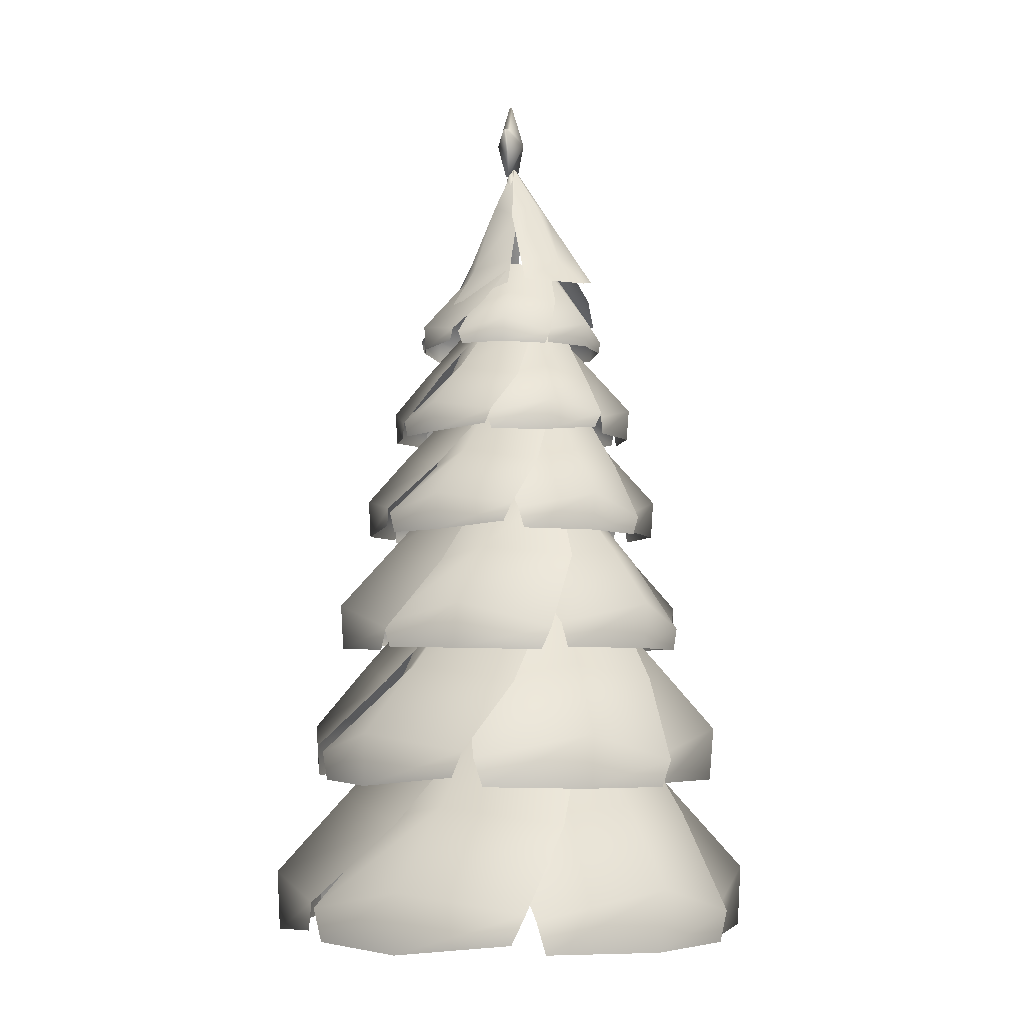
<metadata>
{"format":"obj","ext":"obj","renderer":"f3d","projection":"perspective","resolution":1024,"background":"white","views":[{"elev":-4.4,"azim":98.2,"up":"+Y"}]}
</metadata>
<code>
g starTreeGeo01
v 0.003916 8.493 -0.01968
v -0.07964 7.898 0.2488
v -0.007872 8.494 -0.02192
v 0.161 8.033 0.1551
v 0.001819 8.494 -0.03233
v -0.04535 7.371 0.483
v 0.2506 7.897 -0.1061
v 0.3468 7.266 0.3687
v -0.02654 7.088 0.6083
v 0.4665 7.368 -0.06704
v 0.5424 6.849 0.577
v 0.5825 7.085 -0.04612
v 0.00538 8.501 -0.04182
v 0.292 7.9 -0.05151
v 0.003223 8.5 -0.02892
v 0.2054 8.057 -0.2962
v -0.00619 8.501 -0.03957
v 0.5412 7.395 -0.1786
v -0.02873 7.924 -0.4145
v 0.4259 7.335 -0.6058
v 0.6848 7.104 -0.2516
v 0.04858 7.431 -0.7361
v 0.6737 7.027 -0.8984
v 0.09351 7.148 -0.9209
v -0.02241 8.319 -0.107
v 0.03452 7.736 -0.4339
v -0.01063 8.318 -0.1046
v -0.2009 7.881 -0.3303
v -0.02043 8.319 -0.09433
v -0.02264 7.198 -0.7381
v -0.3005 7.738 -0.08347
v -0.4446 7.107 -0.6335
v -0.05863 6.953 -0.8767
v -0.5509 7.201 -0.1845
v -0.6475 6.752 -0.8736
v -0.6749 6.956 -0.2305
v -0.02427 8.319 -0.01796
v -0.3496 7.743 -0.05972
v -0.02212 8.318 -0.03091
v -0.2548 7.882 0.1978
v -0.01274 8.318 -0.02021
v -0.6652 7.193 0.03429
v -0.02952 7.726 0.3048
v -0.568 7.089 0.484
v -0.8001 6.973 0.07185
v -0.1523 7.165 0.6186
v -0.8043 6.766 0.7066
v -0.2101 6.941 0.744
v 0.378 2.332 0.9204
v -0.6884 1.173 1.248
v -0.5158 2.343 0.7546
v 0.5534 1.376 1.79
v 0.9782 2.261 0.1565
v -0.7344 0.2881 2.345
v 1.551 1.177 0.9984
v 0.6326 0.5649 2.515
v -0.6222 -0.0542 2.343
v 1.752 0.3683 1.853
v 0.5757 -0.06457 2.498
v 1.616 0.05881 1.913
v 0.9921 2.332 0.1499
v 0.6912 1.177 1.246
v 0.3913 2.343 0.81
v 1.809 1.376 0.4734
v 0.7883 2.261 -0.8993
v 1.603 0.2903 1.864
v 1.67 1.18 -0.7911
v 2.471 0.5633 0.7984
v 1.657 -0.05206 1.769
v 2.503 0.3691 -0.5068
v 2.418 -0.06511 0.8391
v 2.477 0.06024 -0.3576
v 0.5911 2.332 -0.8378
v 1.427 1.182 -0.05834
v 0.9244 2.343 -0.01618
v 1.235 1.378 -1.411
v -0.3081 2.261 -1.28
v 2.388 0.2931 -0.5963
v 0.04164 1.203 -1.917
v 1.824 0.5657 -1.853
v 2.324 -0.04866 -0.6854
v 0.6616 0.2264 -2.417
v 1.83 -0.06699 -1.782
v 0.7855 -0.08726 -2.351
v -0.3864 2.332 -0.9619
v 0.7058 1.181 -1.247
v 0.5001 2.343 -0.8199
v -0.5451 1.38 -1.803
v -1.111 2.26 -0.5689
v 0.7613 0.2936 -2.343
v -1.599 1.261 -1.049
v -0.6111 0.5696 -2.526
v 0.6491 -0.04773 -2.335
v -1.698 0.2271 -1.843
v -0.5513 -0.06393 -2.493
v -1.579 -0.08653 -1.911
v -1.023 2.332 -0.08793
v -0.8211 1.176 -1.176
v -0.497 2.343 -0.8374
v -1.863 1.38 -0.2957
v -0.8528 2.26 0.5796
v -1.778 0.2911 -1.703
v -1.585 1.234 0.9496
v -2.537 0.5713 -0.5407
v -1.823 -0.05035 -1.596
v -2.396 0.2275 0.7306
v -2.49 -0.06362 -0.5782
v -2.408 -0.08653 0.5955
v -0.6052 2.332 0.8044
v -1.428 1.172 0.07332
v -0.9492 2.343 -0.04906
v -1.238 1.377 1.417
v 0.2653 1.959 1.313
v -2.384 0.2885 0.6052
v -0.03668 1.275 1.835
v -1.803 0.5688 1.861
v -2.32 -0.05343 0.7009
v -0.6475 0.227 2.419
v -1.816 -0.06644 1.807
v -0.7714 -0.08726 2.359
v 0.09272 3.672 0.8627
v -0.8801 2.661 0.8781
v -0.6155 3.682 0.5065
v 0.0282 2.838 1.633
v 0.7812 3.61 0.3689
v -1.185 1.89 1.786
v 1.056 2.665 1.213
v -0.08169 2.131 2.26
v -1.091 1.591 1.81
v 1.017 1.96 1.978
v -0.1252 1.582 2.232
v 0.8883 1.69 1.995
v 0.7944 3.672 0.3668
v 0.2759 2.665 1.211
v 0.1307 3.682 0.7735
v 1.4 2.838 0.8364
v 0.8789 3.61 -0.5614
v 0.8893 1.892 1.951
v 1.591 2.667 -0.2565
v 1.875 2.13 1.27
v 0.9577 1.593 1.884
v 2.219 1.961 0.1842
v 1.821 1.582 1.291
v 2.162 1.691 0.3029
v 0.6987 3.672 -0.5579
v 1.209 2.669 0.2982
v 0.7781 3.682 0.2112
v 1.378 2.841 -0.8812
v 0.05326 3.61 -1.147
v 2.145 1.894 0.08138
v 0.501 2.688 -1.595
v 1.978 2.132 -1.109
v 2.113 1.596 -0.008784
v 1.142 1.836 -1.864
v 1.966 1.58 -1.047
v 1.23 1.563 -1.778
v -0.08969 3.672 -0.8996
v 0.8944 2.669 -0.873
v 0.6182 3.682 -0.565
v -0.01812 2.842 -1.642
v -0.7923 3.61 -0.7467
v 1.207 1.895 -1.777
v -1.084 2.739 -1.268
v 0.1025 2.135 -2.264
v 1.111 1.597 -1.797
v -0.9741 1.837 -1.956
v 0.1445 1.583 -2.221
v -0.858 1.563 -1.985
v -0.8354 3.672 -0.3224
v -0.4018 2.664 -1.184
v -0.2126 3.682 -0.8221
v -1.488 2.842 -0.7007
v -0.8552 3.609 0.278
v -1.075 1.893 -1.858
v -1.559 2.714 0.4097
v -1.993 2.137 -1.07
v -1.138 1.595 -1.78
v -2.184 1.837 0.02927
v -1.945 1.583 -1.09
v -2.162 1.563 -0.08692
v -0.7024 3.672 0.5265
v -1.214 2.661 -0.2859
v -0.783 3.682 -0.2719
v -1.381 2.84 0.8856
v -0.09708 3.347 1.164
v -2.143 1.89 -0.07283
v -0.4769 2.751 1.528
v -1.962 2.135 1.12
v -2.113 1.592 0.02286
v -1.131 1.837 1.869
v -1.96 1.581 1.072
v -1.22 1.563 1.788
v -0.7453 4.809 0.009559
v -0.6797 3.941 -0.8236
v -0.3834 4.818 -0.5673
v -1.399 4.093 -0.1079
v -0.3786 4.756 0.6382
v -1.431 3.278 -1.158
v -1.123 3.944 0.8054
v -1.926 3.486 -0.2525
v -1.46 3.022 -1.079
v -1.773 3.338 0.7095
v -1.898 3.014 -0.2874
v -1.778 3.107 0.5984
v -0.3779 4.809 0.6497
v -1.058 3.944 0.138
v -0.672 4.818 0.04926
v -0.8284 4.093 1.13
v 0.4091 4.756 0.7969
v -1.74 3.28 0.6028
v 0.09081 3.946 1.381
v -1.237 3.484 1.501
v -1.689 3.024 0.6667
v -0.3368 3.339 1.883
v -1.251 3.014 1.453
v -0.4338 3.108 1.824
v 0.4206 4.809 0.6426
v -0.3528 3.948 1.01
v -0.2435 4.818 0.6483
v 0.6422 4.095 1.249
v 0.9764 4.756 0.1382
v -0.2429 3.282 1.828
v 1.324 3.964 0.5573
v 0.7882 3.486 1.781
v -0.1633 3.026 1.808
v 1.501 3.232 1.127
v 0.7366 3.012 1.766
v 1.421 2.997 1.195
v 0.7765 4.809 -0.00399
v 0.6742 3.947 0.8354
v 0.4332 4.818 0.5743
v 1.406 4.096 0.1172
v 0.7025 4.756 -0.6172
v 1.422 3.282 1.176
v 1.172 4.007 -0.8247
v 1.928 3.489 0.2706
v 1.447 3.027 1.096
v 1.751 3.233 -0.6749
v 1.888 3.015 0.3031
v 1.766 2.998 -0.5733
v 0.3432 4.809 -0.6883
v 1.045 3.943 -0.2479
v 0.7202 4.818 -0.1154
v 0.7195 4.096 -1.216
v -0.1686 4.755 -0.7538
v 1.676 3.281 -0.7692
v -0.2244 3.986 -1.366
v 1.076 3.49 -1.618
v 1.614 3.025 -0.8295
v 0.1515 3.233 -1.87
v 1.089 3.015 -1.575
v 0.2491 2.998 -1.842
v -0.3934 4.809 -0.6432
v 0.3426 3.94 -1.015
v 0.2958 4.818 -0.6476
v -0.6457 4.094 -1.252
v -0.9876 4.53 -0.1771
v 0.2355 3.279 -1.827
v -1.268 4.018 -0.5313
v -0.7995 3.489 -1.769
v 0.1512 3.022 -1.809
v -1.507 3.233 -1.118
v -0.7583 3.013 -1.763
v -1.431 2.997 -1.188
v 0.204 5.762 0.5823
v -0.467 5.043 0.7506
v -0.344 5.769 0.4505
v 0.2843 5.169 1.126
v 0.6006 5.718 0.1288
v -0.5312 4.495 1.428
v 0.9281 5.046 0.6688
v 0.3097 4.666 1.578
v -0.4617 4.282 1.43
v 1.024 4.544 1.205
v 0.2751 4.276 1.565
v 0.9384 4.352 1.237
v 0.6095 5.762 0.1252
v 0.3874 5.046 0.794
v 0.2159 5.769 0.5143
v 1.105 5.169 0.3522
v 0.5175 5.718 -0.5312
v 0.9319 4.496 1.206
v 1.06 5.047 -0.4354
v 1.504 4.665 0.575
v 0.9685 4.284 1.149
v 1.566 4.545 -0.2322
v 1.47 4.275 0.5984
v 1.546 4.353 -0.1407
v 0.3933 5.762 -0.4995
v 0.8857 5.049 0.01042
v 0.5729 5.769 0.02013
v 0.811 5.17 -0.8334
v -0.149 5.718 -0.8026
v 1.498 4.498 -0.2913
v 0.0883 5.062 -1.186
v 1.19 4.667 -1.088
v 1.462 4.286 -0.3486
v 0.4886 4.456 -1.475
v 1.191 4.274 -1.044
v 0.5631 4.262 -1.43
v -0.2079 5.762 -0.6083
v 0.4777 5.048 -0.7494
v 0.3364 5.769 -0.4914
v -0.2787 5.172 -1.134
v -0.6696 5.717 -0.3885
v 0.5478 4.498 -1.426
v -0.9562 5.098 -0.702
v -0.2961 4.669 -1.584
v 0.4781 4.286 -1.424
v -0.9915 4.457 -1.196
v -0.2601 4.276 -1.561
v -0.9157 4.262 -1.235
v -0.6307 5.762 -0.08782
v -0.4701 5.045 -0.7547
v -0.2805 5.769 -0.5347
v -1.144 5.171 -0.2439
v -0.547 5.717 0.3311
v -1.046 4.496 -1.112
v -1.013 5.081 0.5363
v -1.553 4.67 -0.4175
v -1.077 4.285 -1.048
v -1.507 4.457 0.3743
v -1.523 4.276 -0.4393
v -1.511 4.262 0.2902
v -0.401 5.762 0.4784
v -0.8867 5.043 -0.001172
v -0.5862 5.769 -0.06134
v -0.8126 5.17 0.837
v 0.1215 5.53 0.8217
v -1.496 4.495 0.297
v -0.08256 5.107 1.135
v -1.177 4.669 1.094
v -1.459 4.283 0.3584
v -0.4798 4.457 1.477
v -1.183 4.275 1.06
v -0.5546 4.262 1.436
v 0.473 6.596 0.195
v 0.2069 6 0.7032
v 0.08903 6.602 0.4615
v 0.854 6.104 0.4454
v 0.4111 6.559 -0.3007
v 0.591 5.545 1.117
v 0.9261 6.002 -0.2055
v 1.148 5.687 0.6788
v 0.6306 5.369 1.075
v 1.311 5.586 0.03044
v 1.121 5.364 0.6934
v 1.283 5.427 0.1017
v 0.4138 6.596 -0.3082
v 0.7052 6.002 0.1983
v 0.4375 6.602 0.1501
v 0.8276 6.104 -0.4896
v -0.04327 6.56 -0.6134
v 1.261 5.546 0.08875
v 0.3151 6.004 -0.8962
v 1.186 5.687 -0.6139
v 1.246 5.37 0.03461
v 0.7204 5.587 -1.098
v 1.181 5.364 -0.5797
v 0.7657 5.428 -1.034
v -0.09219 6.596 -0.5191
v 0.4951 6.005 -0.5425
v 0.3286 6.602 -0.3435
v -0.0684 6.106 -0.9618
v -0.579 6.559 -0.3506
v 0.6463 5.548 -1.088
v -0.6852 6.016 -0.7088
v -0.01717 5.688 -1.337
v 0.5907 5.372 -1.097
v -0.6437 5.513 -1.116
v 0.01121 5.363 -1.313
v -0.5748 5.352 -1.138
v -0.4912 6.596 -0.2069
v -0.2003 6.004 -0.7092
v -0.1185 6.602 -0.4794
v -0.8558 6.107 -0.4532
v -0.6099 6.559 0.2001
v -0.5803 5.548 -1.126
v -0.9621 6.046 0.2046
v -1.144 5.69 -0.6907
v -0.618 5.372 -1.082
v -1.288 5.514 -0.04635
v -1.11 5.364 -0.7005
v -1.27 5.353 -0.1145
v -0.4023 6.596 0.3419
v -0.7266 6.002 -0.1254
v -0.4857 6.602 -0.1214
v -0.7822 6.106 0.5737
v -0.09686 6.559 0.5213
v -1.265 5.547 0.03346
v -0.2268 6.031 0.9228
v -1.115 5.691 0.7311
v -1.243 5.371 0.08825
v -0.6 5.514 1.14
v -1.112 5.364 0.7006
v -0.6539 5.353 1.095
v 0.07487 6.596 0.5121
v -0.4899 6 0.5482
v -0.3614 6.602 0.329
v 0.06981 6.105 0.9648
v 0.5756 6.404 0.3781
v -0.6414 5.545 1.09
v 0.657 6.053 0.6773
v 0.02767 5.689 1.332
v -0.5833 5.37 1.101
v 0.6495 5.514 1.112
v 0.003287 5.363 1.317
v 0.5828 5.352 1.135
v -0.1334 7.325 0.3799
v -0.544 6.856 0.1921
v -0.359 7.33 0.08929
v -0.3144 6.938 0.6899
v 0.2536 7.297 0.3105
v -0.8531 6.498 0.5113
v 0.2003 6.858 0.7193
v -0.4855 6.61 0.9303
v -0.8185 6.36 0.5406
v 0.03093 6.531 1.032
v -0.4981 6.356 0.9099
v -0.0262 6.405 1.013
v 0.2595 7.325 0.3123
v -0.1263 6.858 0.5625
v -0.0997 7.33 0.3501
v 0.4195 6.938 0.63
v 0.4803 7.297 -0.05968
v -0.01699 6.499 0.9948
v 0.7176 6.859 0.2102
v 0.5321 6.61 0.9063
v 0.02493 6.361 0.9806
v 0.8928 6.531 0.5203
v 0.5051 6.355 0.9043
v 0.845 6.406 0.5586
v 0.4041 7.325 -0.09417
v 0.4471 6.86 0.3664
v 0.2838 7.33 0.2439
v 0.7531 6.939 -0.09401
v 0.2513 7.297 -0.4698
v 0.8823 6.5 0.4624
v 0.5284 6.868 -0.5682
v 1.05 6.611 -0.06943
v 0.8871 6.362 0.4183
v 0.8505 6.473 -0.5526
v 1.033 6.355 -0.04614
v 0.8702 6.346 -0.4994
v 0.1421 7.325 -0.3947
v 0.549 6.86 -0.1871
v 0.3718 7.33 -0.1132
v 0.3204 6.94 -0.6916
v -0.1828 7.296 -0.471
v 0.8605 6.5 -0.5032
v -0.201 6.892 -0.7476
v 0.495 6.612 -0.928
v 0.8244 6.362 -0.531
v -0.01745 6.474 -1.014
v 0.5041 6.356 -0.9017
v 0.03688 6.347 -1.003
v -0.2856 7.325 -0.3019
v 0.06815 6.858 -0.5763
v 0.0751 7.33 -0.3869
v -0.4836 6.94 -0.5908
v -0.4138 7.296 -0.05431
v -0.07925 6.499 -0.9932
v -0.7348 6.881 -0.1396
v -0.6213 6.613 -0.8461
v -0.1214 6.361 -0.9731
v -0.9208 6.474 -0.4239
v -0.5972 6.356 -0.845
v -0.8882 6.347 -0.4681
v -0.3994 7.325 0.08028
v -0.4514 6.856 -0.3621
v -0.2737 7.33 -0.2703
v -0.7554 6.939 0.09523
v -0.2731 7.174 0.4683
v -0.8834 6.498 -0.4585
v -0.5048 6.898 0.5447
v -1.046 6.612 0.07748
v -0.8898 6.36 -0.4124
v -0.8467 6.474 0.557
v -1.035 6.355 0.0577
v -0.868 6.346 0.5055
v -0.1362 8.933 0.01597
v 0.01762 9.217 0.01602
v 0.01762 8.767 0.1493
v 0.2825 8.641 0.01568
v 0.4812 8.852 0.01579
v 0.4812 8.852 0.01579
v 0.1715 8.933 0.01597
v -0.446 8.852 0.01579
v -0.1362 8.933 0.01597
v -0.2473 8.641 0.01568
v 0.01762 8.767 0.1493
v -0.2736 8.342 0.01561
v 0.01762 8.471 0.01558
v -0.2736 8.342 0.01561
v -0.2736 8.342 -0.01004
v 0.01762 8.471 -0.01001
v 0.01762 8.471 0.01558
v 0.3089 8.342 0.01561
v 0.01762 8.471 -0.01001
v 0.3089 8.342 -0.01004
v 0.1715 8.933 0.01597
v 0.01762 9.217 0.01602
v 0.1715 8.933 -0.0104
v 0.01762 9.217 -0.01045
v 0.3089 8.342 0.01561
v 0.2825 8.641 0.01568
v 0.3089 8.342 -0.01004
v 0.2825 8.641 -0.01011
v 0.01762 8.471 -0.01001
v 0.3089 8.342 -0.01004
v 0.01762 8.767 -0.1437
v 0.01762 8.471 -0.01001
v -0.2736 8.342 -0.01004
v -0.2473 8.641 -0.01011
v -0.446 8.852 -0.01022
v -0.1362 8.933 -0.0104
v -0.446 8.852 0.01579
v -0.1362 8.933 0.01597
v -0.446 8.852 -0.01022
v -0.2473 8.641 0.01568
v -0.2473 8.641 -0.01011
v 0.1715 8.933 -0.0104
v 0.01762 9.217 -0.01045
v 0.4812 8.852 -0.01022
v 0.1715 8.933 0.01597
v 0.4812 8.852 0.01579
v 0.3089 8.342 -0.01004
v 0.2825 8.641 -0.01011
v 0.4812 8.852 -0.01022
v 0.4812 8.852 0.01579
v 0.2825 8.641 0.01568
v -0.2736 8.342 -0.01004
v -0.2473 8.641 -0.01011
v -0.2736 8.342 0.01561
v -0.2473 8.641 0.01568
v -0.1362 8.933 -0.0104
v 0.01762 9.217 -0.01045
v -0.1362 8.933 0.01597
v 0.01762 9.217 0.01602
v 0.06216 8.267 -0.04454
v 0.08061 8.267 -6.241e-07
v 0.01762 8.645 -6.526e-07
v 0.01762 8.267 -0.06299
v -0.02692 8.267 -0.04454
v -0.04537 8.267 -6.241e-07
v -0.02692 8.267 0.04454
v -0.04537 8.267 -6.241e-07
v 0.01762 8.645 -6.526e-07
v 0.01762 8.267 0.06299
v 0.06216 8.267 0.04454
v 0.08061 8.267 -6.241e-07
g starTreeGeo01_0
f 3 2 1
f 2 4 1
f 1 4 5
f 2 6 4
f 4 7 5
f 6 8 4
f 4 8 7
f 6 9 8
f 8 10 7
f 9 11 8
f 8 11 10
f 11 12 10
f 15 14 13
f 14 16 13
f 13 16 17
f 14 18 16
f 16 19 17
f 18 20 16
f 16 20 19
f 18 21 20
f 20 22 19
f 21 23 20
f 20 23 22
f 23 24 22
f 27 26 25
f 26 28 25
f 25 28 29
f 26 30 28
f 28 31 29
f 30 32 28
f 28 32 31
f 30 33 32
f 32 34 31
f 33 35 32
f 32 35 34
f 35 36 34
f 39 38 37
f 38 40 37
f 37 40 41
f 38 42 40
f 40 43 41
f 42 44 40
f 40 44 43
f 42 45 44
f 44 46 43
f 45 47 44
f 44 47 46
f 47 48 46
f 51 50 49
f 50 52 49
f 49 52 53
f 50 54 52
f 52 55 53
f 54 56 52
f 52 56 55
f 54 57 56
f 56 58 55
f 57 59 56
f 56 59 58
f 59 60 58
f 63 62 61
f 62 64 61
f 61 64 65
f 62 66 64
f 64 67 65
f 66 68 64
f 64 68 67
f 66 69 68
f 68 70 67
f 69 71 68
f 68 71 70
f 71 72 70
f 75 74 73
f 74 76 73
f 73 76 77
f 74 78 76
f 76 79 77
f 78 80 76
f 76 80 79
f 78 81 80
f 80 82 79
f 81 83 80
f 80 83 82
f 83 84 82
f 87 86 85
f 86 88 85
f 85 88 89
f 86 90 88
f 88 91 89
f 90 92 88
f 88 92 91
f 90 93 92
f 92 94 91
f 93 95 92
f 92 95 94
f 95 96 94
f 99 98 97
f 98 100 97
f 97 100 101
f 98 102 100
f 100 103 101
f 102 104 100
f 100 104 103
f 102 105 104
f 104 106 103
f 105 107 104
f 104 107 106
f 107 108 106
f 111 110 109
f 110 112 109
f 109 112 113
f 110 114 112
f 112 115 113
f 114 116 112
f 112 116 115
f 114 117 116
f 116 118 115
f 117 119 116
f 116 119 118
f 119 120 118
f 123 122 121
f 122 124 121
f 121 124 125
f 122 126 124
f 124 127 125
f 126 128 124
f 124 128 127
f 126 129 128
f 128 130 127
f 129 131 128
f 128 131 130
f 131 132 130
f 135 134 133
f 134 136 133
f 133 136 137
f 134 138 136
f 136 139 137
f 138 140 136
f 136 140 139
f 138 141 140
f 140 142 139
f 141 143 140
f 140 143 142
f 143 144 142
f 147 146 145
f 146 148 145
f 145 148 149
f 146 150 148
f 148 151 149
f 150 152 148
f 148 152 151
f 150 153 152
f 152 154 151
f 153 155 152
f 152 155 154
f 155 156 154
f 159 158 157
f 158 160 157
f 157 160 161
f 158 162 160
f 160 163 161
f 162 164 160
f 160 164 163
f 162 165 164
f 164 166 163
f 165 167 164
f 164 167 166
f 167 168 166
f 171 170 169
f 170 172 169
f 169 172 173
f 170 174 172
f 172 175 173
f 174 176 172
f 172 176 175
f 174 177 176
f 176 178 175
f 177 179 176
f 176 179 178
f 179 180 178
f 183 182 181
f 182 184 181
f 181 184 185
f 182 186 184
f 184 187 185
f 186 188 184
f 184 188 187
f 186 189 188
f 188 190 187
f 189 191 188
f 188 191 190
f 191 192 190
f 195 194 193
f 194 196 193
f 193 196 197
f 194 198 196
f 196 199 197
f 198 200 196
f 196 200 199
f 198 201 200
f 200 202 199
f 201 203 200
f 200 203 202
f 203 204 202
f 207 206 205
f 206 208 205
f 205 208 209
f 206 210 208
f 208 211 209
f 210 212 208
f 208 212 211
f 210 213 212
f 212 214 211
f 213 215 212
f 212 215 214
f 215 216 214
f 219 218 217
f 218 220 217
f 217 220 221
f 218 222 220
f 220 223 221
f 222 224 220
f 220 224 223
f 222 225 224
f 224 226 223
f 225 227 224
f 224 227 226
f 227 228 226
f 231 230 229
f 230 232 229
f 229 232 233
f 230 234 232
f 232 235 233
f 234 236 232
f 232 236 235
f 234 237 236
f 236 238 235
f 237 239 236
f 236 239 238
f 239 240 238
f 243 242 241
f 242 244 241
f 241 244 245
f 242 246 244
f 244 247 245
f 246 248 244
f 244 248 247
f 246 249 248
f 248 250 247
f 249 251 248
f 248 251 250
f 251 252 250
f 255 254 253
f 254 256 253
f 253 256 257
f 254 258 256
f 256 259 257
f 258 260 256
f 256 260 259
f 258 261 260
f 260 262 259
f 261 263 260
f 260 263 262
f 263 264 262
f 267 266 265
f 266 268 265
f 265 268 269
f 266 270 268
f 268 271 269
f 270 272 268
f 268 272 271
f 270 273 272
f 272 274 271
f 273 275 272
f 272 275 274
f 275 276 274
f 279 278 277
f 278 280 277
f 277 280 281
f 278 282 280
f 280 283 281
f 282 284 280
f 280 284 283
f 282 285 284
f 284 286 283
f 285 287 284
f 284 287 286
f 287 288 286
f 291 290 289
f 290 292 289
f 289 292 293
f 290 294 292
f 292 295 293
f 294 296 292
f 292 296 295
f 294 297 296
f 296 298 295
f 297 299 296
f 296 299 298
f 299 300 298
f 303 302 301
f 302 304 301
f 301 304 305
f 302 306 304
f 304 307 305
f 306 308 304
f 304 308 307
f 306 309 308
f 308 310 307
f 309 311 308
f 308 311 310
f 311 312 310
f 315 314 313
f 314 316 313
f 313 316 317
f 314 318 316
f 316 319 317
f 318 320 316
f 316 320 319
f 318 321 320
f 320 322 319
f 321 323 320
f 320 323 322
f 323 324 322
f 327 326 325
f 326 328 325
f 325 328 329
f 326 330 328
f 328 331 329
f 330 332 328
f 328 332 331
f 330 333 332
f 332 334 331
f 333 335 332
f 332 335 334
f 335 336 334
f 339 338 337
f 338 340 337
f 337 340 341
f 338 342 340
f 340 343 341
f 342 344 340
f 340 344 343
f 342 345 344
f 344 346 343
f 345 347 344
f 344 347 346
f 347 348 346
f 351 350 349
f 350 352 349
f 349 352 353
f 350 354 352
f 352 355 353
f 354 356 352
f 352 356 355
f 354 357 356
f 356 358 355
f 357 359 356
f 356 359 358
f 359 360 358
f 363 362 361
f 362 364 361
f 361 364 365
f 362 366 364
f 364 367 365
f 366 368 364
f 364 368 367
f 366 369 368
f 368 370 367
f 369 371 368
f 368 371 370
f 371 372 370
f 375 374 373
f 374 376 373
f 373 376 377
f 374 378 376
f 376 379 377
f 378 380 376
f 376 380 379
f 378 381 380
f 380 382 379
f 381 383 380
f 380 383 382
f 383 384 382
f 387 386 385
f 386 388 385
f 385 388 389
f 386 390 388
f 388 391 389
f 390 392 388
f 388 392 391
f 390 393 392
f 392 394 391
f 393 395 392
f 392 395 394
f 395 396 394
f 399 398 397
f 398 400 397
f 397 400 401
f 398 402 400
f 400 403 401
f 402 404 400
f 400 404 403
f 402 405 404
f 404 406 403
f 405 407 404
f 404 407 406
f 407 408 406
f 411 410 409
f 410 412 409
f 409 412 413
f 410 414 412
f 412 415 413
f 414 416 412
f 412 416 415
f 414 417 416
f 416 418 415
f 417 419 416
f 416 419 418
f 419 420 418
f 423 422 421
f 422 424 421
f 421 424 425
f 422 426 424
f 424 427 425
f 426 428 424
f 424 428 427
f 426 429 428
f 428 430 427
f 429 431 428
f 428 431 430
f 431 432 430
f 435 434 433
f 434 436 433
f 433 436 437
f 434 438 436
f 436 439 437
f 438 440 436
f 436 440 439
f 438 441 440
f 440 442 439
f 441 443 440
f 440 443 442
f 443 444 442
f 447 446 445
f 446 448 445
f 445 448 449
f 446 450 448
f 448 451 449
f 450 452 448
f 448 452 451
f 450 453 452
f 452 454 451
f 453 455 452
f 452 455 454
f 455 456 454
f 459 458 457
f 458 460 457
f 457 460 461
f 458 462 460
f 460 463 461
f 462 464 460
f 460 464 463
f 462 465 464
f 464 466 463
f 465 467 464
f 464 467 466
f 467 468 466
f 471 470 469
f 470 472 469
f 469 472 473
f 470 474 472
f 472 475 473
f 474 476 472
f 472 476 475
f 474 477 476
f 476 478 475
f 477 479 476
f 476 479 478
f 479 480 478
g starTreeGeo01_1
f 483 482 481
f 485 483 484
f 487 483 486
f 489 488 483
f 483 488 490
f 490 492 491
f 483 494 493
f 494 495 493
f 495 496 493
f 498 483 497
f 498 497 499
f 500 498 499
f 502 491 501
f 502 501 503
f 504 502 503
f 506 491 505
f 505 507 506
f 507 508 506
f 511 510 509
f 513 511 512
f 515 511 514
f 516 511 515
f 515 517 516
f 517 518 516
f 520 517 519
f 521 520 519
f 511 523 522
f 522 524 511
f 524 522 525
f 526 524 525
f 528 527 511
f 511 529 528
f 528 529 530
f 531 528 530
f 533 511 532
f 532 534 533
f 534 535 533
f 537 511 536
f 537 536 538
f 539 537 538
f 542 541 540
f 542 540 543
f 542 543 544
f 542 544 545
f 548 547 546
f 548 546 549
f 548 549 550
f 548 550 551

</code>
